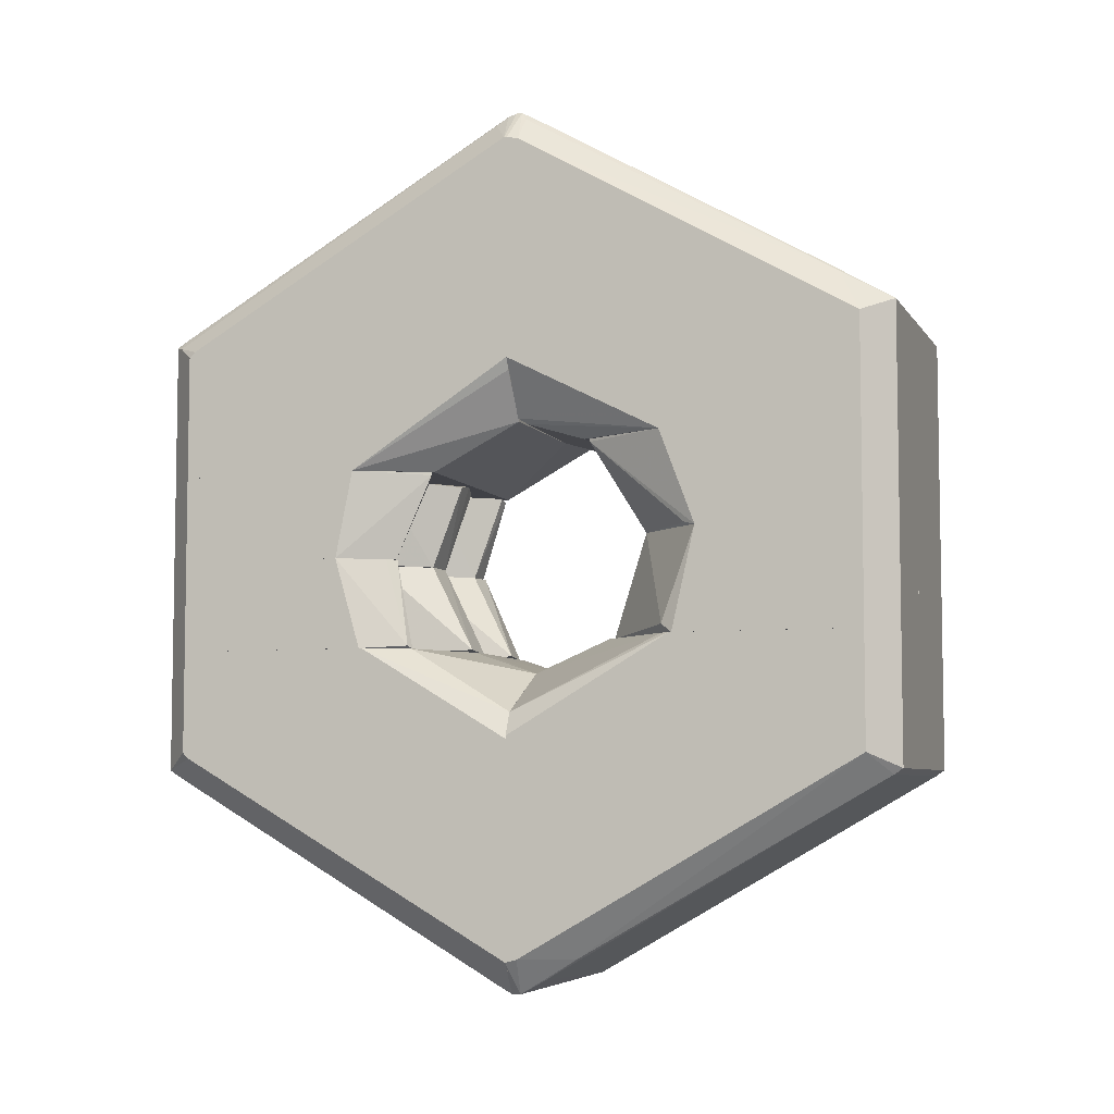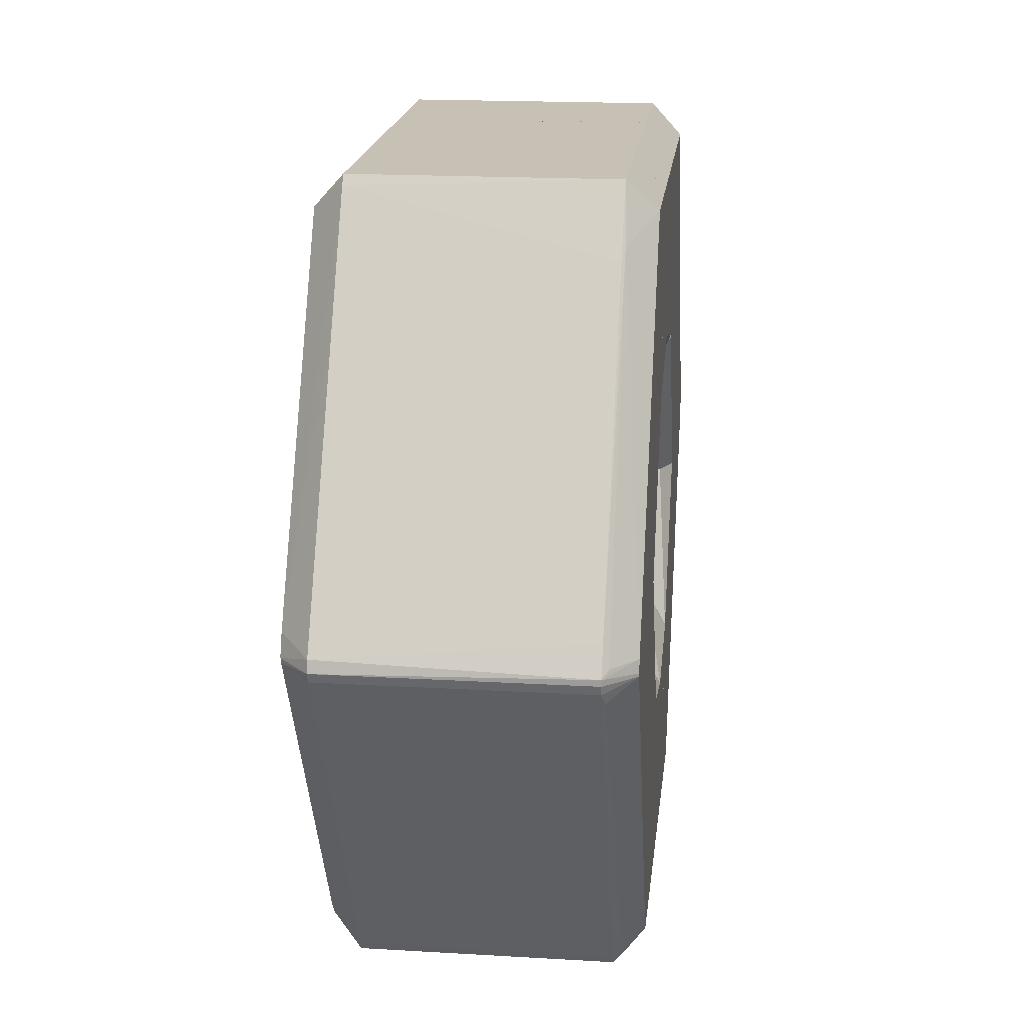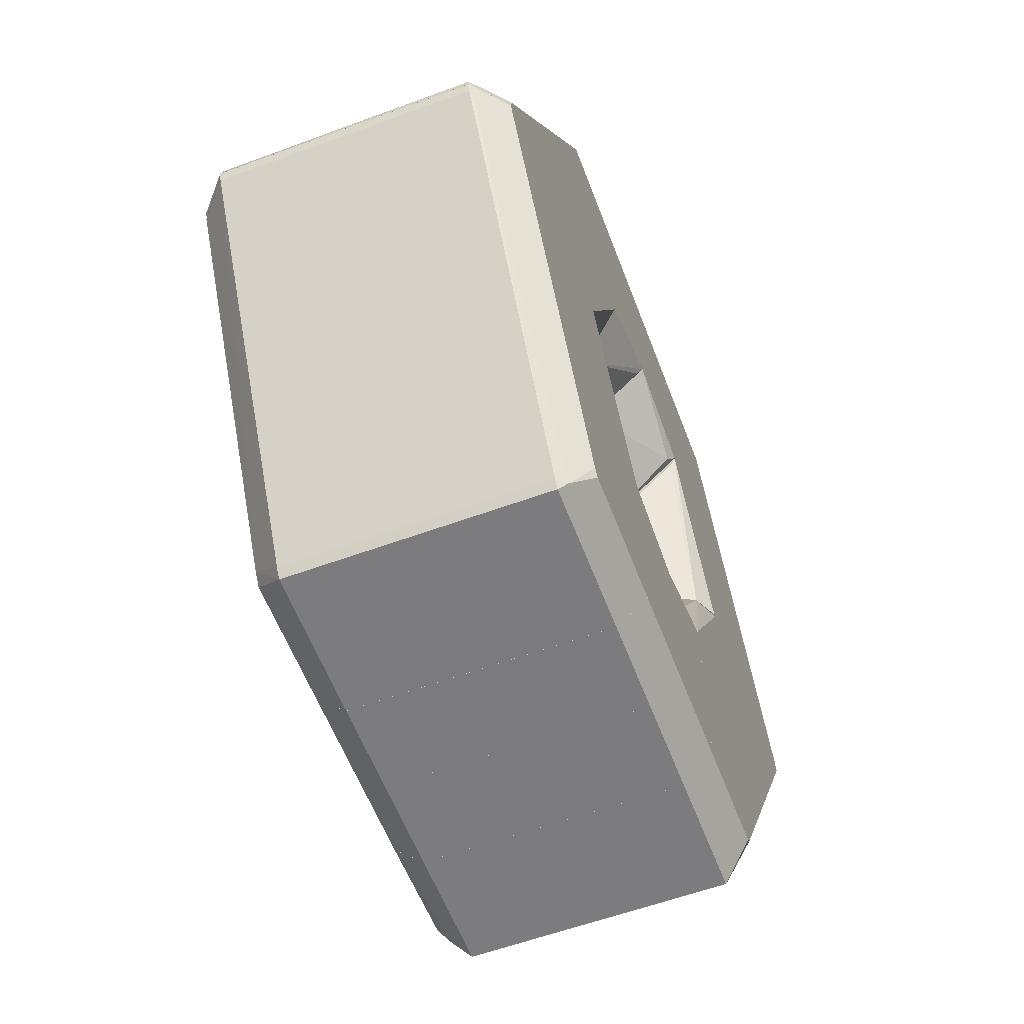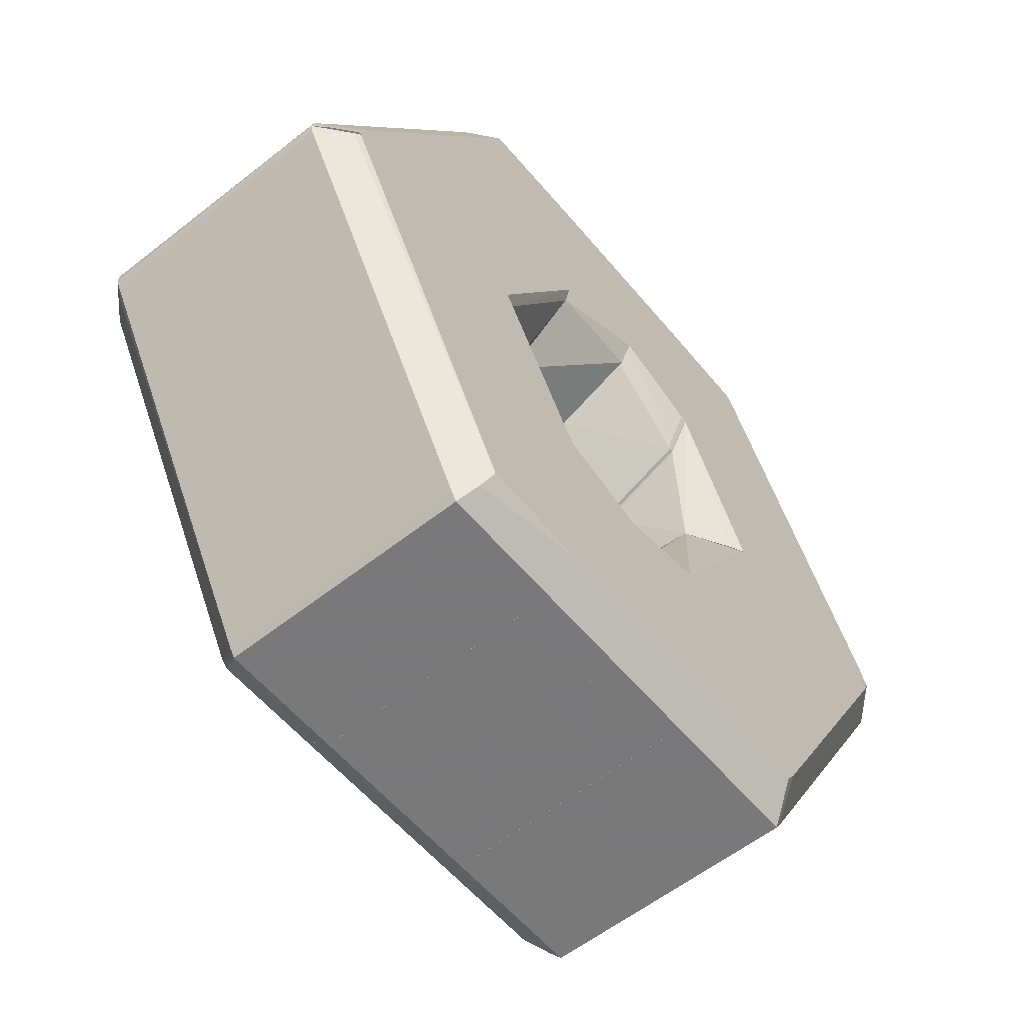
<metadata>
{"format":"obj","ext":"obj","renderer":"f3d","projection":"perspective","resolution":1024,"background":"white","views":[{"elev":-6.0,"azim":108.6,"up":"+Z"},{"elev":18.5,"azim":6.4,"up":"+Y"},{"elev":-58.9,"azim":20.7,"up":"+Y"},{"elev":-57.8,"azim":-140.6,"up":"+Y"}]}
</metadata>
<code>
o convex_0
v -4.176 -0.3432 -14.29
v 0.6663 -2.281 -3.343
v 0.5697 -2.281 -3.343
v 4.057 -12.55 -7.316
v -5.048 -11.58 -3.343
v 5.026 -0.0521 -13.42
v -4.854 -0.0521 -5.958
v 5.026 -11.58 -3.343
v 4.639 -0.05332 -5.474
v -4.079 -12.55 -7.316
v -5.048 -0.0521 -13.32
v 4.057 -0.15 -14.48
v -3.111 -0.0521 -4.117
v 5.026 -5.089 -3.343
v -5.048 -5.091 -3.343
v 4.057 -12.55 -3.343
v -5.048 -11.48 -6.83
v 5.026 -11.39 -6.927
v -4.079 -12.55 -3.343
v 2.022 -0.0521 -4.117
v 5.026 -0.0521 -6.346
v -4.079 -0.3432 -14.39
v -3.498 -2.377 -3.343
v -5.048 -0.0521 -6.346
v 4.251 -3.639 -3.343
v 4.057 -12.26 -7.508
v -4.079 -0.0521 -14.48
v -4.079 -12.26 -7.508
v 4.057 -0.3432 -14.39
v -4.951 -0.15 -13.51
v 4.251 -0.5377 -14.09
v 4.057 -0.0521 -14.48
v -4.854 -4.606 -3.343
v 1.635 -2.377 -3.343
v 5.026 -11.58 -6.733
v -4.661 -11.97 -7.023
f 30 1 36
f 2 3 5
f 2 5 8
f 7 6 11
f 3 2 13
f 6 7 13
f 2 8 14
f 8 6 14
f 5 3 15
f 11 5 15
f 4 8 16
f 8 5 16
f 10 4 16
f 5 11 17
f 6 8 18
f 5 10 19
f 16 5 19
f 10 16 19
f 13 2 20
f 6 13 20
f 14 6 21
f 9 14 21
f 6 20 21
f 20 9 21
f 3 13 23
f 15 3 23
f 7 11 24
f 11 15 24
f 15 7 24
f 2 14 25
f 14 9 25
f 9 20 25
f 4 10 26
f 18 4 26
f 11 6 27
f 22 1 27
f 12 22 27
f 1 22 28
f 26 10 28
f 22 26 28
f 22 12 29
f 26 22 29
f 17 11 30
f 27 1 30
f 11 27 30
f 12 6 31
f 6 18 31
f 18 26 31
f 29 12 31
f 26 29 31
f 6 12 32
f 27 6 32
f 12 27 32
f 13 7 33
f 7 15 33
f 23 13 33
f 15 23 33
f 20 2 34
f 2 25 34
f 25 20 34
f 8 4 35
f 4 18 35
f 18 8 35
f 10 5 36
f 5 17 36
f 1 28 36
f 28 10 36
f 17 30 36
o convex_1
v -4.563 -12.06 2.569
v 4.057 -0.0521 14.48
v -4.079 -0.0521 14.48
v -1.076 -0.0521 4.118
v 4.057 -12.55 7.315
v 5.026 -5.478 2.567
v -4.079 -12.55 7.315
v -5.048 -5.575 2.567
v 5.026 -11.58 2.567
v 5.026 -0.0521 6.055
v -5.048 -0.0521 6.153
v -5.048 -11.19 7.024
v 5.026 -0.15 13.42
v -5.048 -0.2478 13.32
v 3.767 -3.056 2.569
v 4.057 -12.55 2.569
v -3.788 -3.153 2.569
v 5.026 -11.39 6.928
v 3.767 -0.0521 4.118
v -3.982 -0.0521 4.313
v -4.079 -12.55 2.569
v -4.079 -0.3432 14.38
v -5.048 -11.58 2.567
v 4.057 -0.3432 14.38
v 4.057 -12.26 7.508
v -4.079 -12.26 7.508
v -5.048 -11.58 6.734
v -5.048 -0.0521 13.32
v 4.348 -12.26 7.218
v 5.026 -0.0521 13.42
v 4.832 -0.05332 5.668
v 4.153 -0.731 14.09
v 5.026 -11.58 6.733
f 54 65 69
f 39 38 40
f 44 42 45
f 40 38 46
f 45 42 46
f 39 40 47
f 47 44 48
f 45 46 49
f 47 48 50
f 42 44 51
f 41 43 52
f 45 41 52
f 40 51 53
f 51 44 53
f 45 49 54
f 40 46 55
f 51 40 55
f 42 51 55
f 47 40 56
f 44 47 56
f 40 53 56
f 53 44 56
f 43 37 57
f 52 43 57
f 45 52 57
f 38 39 58
f 39 50 58
f 50 48 58
f 44 45 59
f 48 44 59
f 57 37 59
f 45 57 59
f 49 38 60
f 38 58 60
f 60 58 61
f 43 41 61
f 48 43 62
f 58 48 62
f 61 58 62
f 43 61 62
f 37 43 63
f 43 48 63
f 59 37 63
f 48 59 63
f 39 47 64
f 50 39 64
f 47 50 64
f 54 49 65
f 61 41 65
f 46 38 66
f 38 49 66
f 49 46 66
f 46 42 67
f 55 46 67
f 42 55 67
f 49 60 68
f 60 61 68
f 65 49 68
f 61 65 68
f 41 45 69
f 45 54 69
f 65 41 69
o convex_2
v -4.467 -0.0521 -14.09
v 4.057 12.54 -3.051
v 4.057 12.54 -7.316
v 5.026 -0.0521 -6.249
v -5.048 5.374 -3.053
v -4.079 12.54 -7.316
v 4.057 0.1427 -14.48
v -2.53 -0.0521 -4.118
v -5.048 11.57 -3.053
v 5.026 5.374 -3.053
v 5.026 11.57 -6.83
v -5.048 -0.0521 -6.345
v 5.026 -0.0521 -13.41
v -5.048 0.6284 -13.12
v 2.507 2.661 -3.051
v -4.079 0.3362 -14.38
v -5.048 11.47 -6.831
v -4.079 12.54 -3.051
v 2.022 -0.0521 -4.118
v 5.026 11.57 -3.053
v -2.626 2.757 -3.051
v 4.638 -0.0521 -5.474
v -3.111 -0.0521 -4.214
v 4.057 12.25 -7.508
v -4.079 12.25 -7.508
v -5.048 -0.0521 -13.42
v -4.854 4.794 -3.051
v 4.057 1.014 -14
v 4.057 -0.0521 -14.48
v -4.854 -0.0521 -5.958
v 5.026 0.3362 -13.32
v -4.079 -0.0521 -14.48
v 4.153 2.079 -13.32
v -4.079 8.569 -9.637
v 4.832 5.082 -3.051
f 88 91 104
f 71 72 75
f 70 73 77
f 72 71 80
f 79 73 80
f 70 77 81
f 74 78 81
f 73 70 82
f 80 73 82
f 81 78 83
f 78 75 86
f 83 78 86
f 71 75 87
f 75 78 87
f 84 71 87
f 77 73 88
f 84 77 88
f 80 71 89
f 79 80 89
f 77 84 90
f 84 87 90
f 73 79 91
f 88 73 91
f 81 77 92
f 77 90 92
f 75 72 93
f 72 80 93
f 86 75 94
f 83 86 94
f 75 93 94
f 70 81 95
f 81 83 95
f 85 70 95
f 83 85 95
f 78 74 96
f 87 78 96
f 90 87 96
f 92 90 96
f 76 85 97
f 82 70 98
f 76 82 98
f 74 81 99
f 81 92 99
f 96 74 99
f 92 96 99
f 82 76 100
f 80 82 100
f 85 76 101
f 70 85 101
f 98 70 101
f 76 98 101
f 93 80 102
f 76 97 102
f 97 93 102
f 100 76 102
f 80 100 102
f 85 83 103
f 94 93 103
f 83 94 103
f 97 85 103
f 93 97 103
f 71 84 104
f 84 88 104
f 89 71 104
f 79 89 104
f 91 79 104
o convex_3
v -1.464 2.274 3.439
v 4.057 0.1427 14.48
v 4.251 0.3362 14.19
v -4.079 12.54 7.314
v 5.026 11.57 3.439
v -5.048 -0.0521 13.42
v 3.863 -0.0521 4.214
v -5.048 11.57 3.439
v 4.057 12.54 7.314
v -4.854 -0.0521 5.765
v 5.026 -0.0521 13.42
v -4.079 0.3362 14.38
v 5.026 5.083 3.439
v -4.079 12.54 3.439
v -5.048 5.083 3.439
v -3.982 -0.0521 4.311
v 5.026 -0.0521 6.055
v 5.026 11.57 6.83
v -5.048 11.47 6.831
v 4.057 12.54 3.439
v 3.669 2.177 3.439
v -5.048 -0.0521 6.152
v 4.057 10.41 8.575
v -4.079 -0.0521 14.48
v -1.076 -0.0521 4.118
v -4.079 12.25 7.508
v -4.37 3.726 3.439
v 4.057 -0.0521 14.48
v -5.048 0.6284 13.12
v 4.057 1.014 14
v 3.766 0.2388 4.02
v 5.026 0.3362 13.32
v -4.079 8.569 9.637
v 4.153 10.8 8.284
f 136 122 138
f 109 105 112
f 111 110 114
f 110 111 115
f 105 109 117
f 109 115 117
f 109 112 118
f 112 108 118
f 108 113 118
f 112 105 119
f 110 112 119
f 114 119 120
f 111 114 120
f 115 111 121
f 111 117 121
f 117 115 121
f 109 113 122
f 115 109 122
f 108 112 123
f 112 110 123
f 113 109 124
f 109 118 124
f 118 113 124
f 105 117 125
f 114 110 126
f 110 119 126
f 119 114 126
f 110 115 128
f 106 116 128
f 116 110 128
f 120 105 129
f 111 120 129
f 105 125 129
f 113 108 130
f 108 123 130
f 127 113 130
f 119 105 131
f 120 119 131
f 105 120 131
f 115 106 132
f 106 128 132
f 128 115 132
f 110 116 133
f 123 110 133
f 130 123 133
f 106 107 134
f 116 106 134
f 117 111 135
f 125 117 135
f 111 129 135
f 129 125 135
f 107 106 136
f 106 115 136
f 115 122 136
f 127 130 137
f 133 116 137
f 130 133 137
f 116 134 137
f 134 127 137
f 122 113 138
f 113 127 138
f 134 107 138
f 127 134 138
f 107 136 138
o convex_4
v -2.917 -4.121 -0.3393
v -5.048 -11.58 -3.342
v -5.048 -11.58 -0.3393
v -1.367 -12.55 -3.342
v -3.498 -2.571 -3.342
v -1.367 -12.55 -0.3393
v -1.367 -4.799 -3.342
v -5.048 -6.155 -0.3393
v -1.367 -5.768 -0.3393
v -5.048 -5.187 -3.342
v -4.08 -12.55 -3.342
v -2.336 -2.474 -3.245
v -4.08 -12.55 -0.3393
v -3.789 -4.024 -0.3393
v -4.854 -4.703 -3.245
f 152 143 153
f 142 140 143
f 139 141 144
f 144 142 145
f 142 143 145
f 141 139 146
f 140 141 146
f 139 144 147
f 144 145 147
f 143 140 148
f 140 146 148
f 141 140 149
f 140 142 149
f 142 144 149
f 145 143 150
f 139 147 150
f 147 145 150
f 144 141 151
f 141 149 151
f 149 144 151
f 146 139 152
f 139 150 152
f 150 143 152
f 143 148 153
f 148 146 153
f 146 152 153
o convex_5
v -1.852 -5.187 2.47
v -5.048 -11.58 -0.339
v -5.048 -11.58 2.567
v -1.852 -12.55 -0.339
v -3.789 -4.121 -0.339
v -5.048 -5.574 2.567
v -1.852 -12.55 2.567
v -1.852 -5.769 -0.339
v -3.402 -3.249 2.567
v -5.048 -6.156 -0.339
v -4.079 -12.55 -0.339
v -4.079 -12.55 2.567
v -2.918 -4.121 -0.339
v -3.789 -3.249 2.47
v -1.852 -5.187 2.567
f 154 162 168
f 157 155 158
f 155 156 159
f 159 156 160
f 157 154 160
f 154 157 161
f 157 158 161
f 159 160 162
f 158 155 163
f 155 159 163
f 156 155 164
f 155 157 164
f 157 160 164
f 164 160 165
f 160 156 165
f 156 164 165
f 154 161 166
f 161 158 166
f 162 154 166
f 162 166 167
f 159 162 167
f 158 163 167
f 163 159 167
f 166 158 167
f 160 154 168
f 162 160 168
o convex_6
v 0.6669 5.082 -2.955
v -5.048 5.47 -3.051
v -4.854 4.889 -3.051
v -5.048 6.246 0.339
v 0.6669 12.54 -3.051
v 0.6669 5.858 0.339
v -4.079 12.54 0.339
v -5.048 11.57 -3.051
v 0.6669 12.54 0.339
v -2.529 2.855 -3.051
v -0.8833 4.115 0.339
v -5.048 11.57 0.339
v -4.079 12.54 -3.051
v -4.661 5.47 0.339
v -1.465 2.855 -3.051
v -2.045 4.115 0.339
v 0.6669 5.082 -3.051
v -2.529 2.855 -2.955
f 184 182 186
f 170 171 172
f 171 170 173
f 169 173 174
f 172 174 175
f 170 172 176
f 173 170 176
f 174 173 177
f 173 175 177
f 175 174 177
f 171 173 178
f 169 174 179
f 174 172 179
f 172 175 180
f 176 172 180
f 175 176 180
f 175 173 181
f 176 175 181
f 173 176 181
f 172 171 182
f 179 172 182
f 178 173 183
f 169 179 183
f 179 182 184
f 173 169 185
f 169 183 185
f 183 173 185
f 171 178 186
f 182 171 186
f 178 183 186
f 183 179 186
f 179 184 186
o convex_7
v 5.026 6.246 0.339
v 0.6669 5.083 -3.051
v 1.345 2.953 -3.051
v 5.026 11.57 -3.051
v 0.6669 12.54 0.339
v 0.6669 5.858 0.339
v 0.6669 12.54 -3.051
v 4.057 12.54 0.339
v 5.026 5.47 -3.051
v 3.088 4.114 0.339
v 5.026 11.57 0.339
v 4.057 12.54 -3.051
v 2.508 2.855 -3.051
v 1.927 4.115 0.339
v 4.832 5.083 -2.761
v 1.442 2.855 -2.955
f 200 192 202
f 189 188 190
f 191 188 192
f 188 189 192
f 187 191 192
f 190 188 193
f 188 191 193
f 193 191 194
f 191 187 194
f 189 190 195
f 190 187 195
f 187 192 196
f 187 190 197
f 194 187 197
f 190 194 197
f 190 193 198
f 193 194 198
f 194 190 198
f 189 195 199
f 196 192 200
f 195 187 201
f 187 196 201
f 199 195 201
f 196 199 201
f 192 189 202
f 189 199 202
f 199 196 202
f 196 200 202
o convex_8
v -2.53 12.54 0.339
v -5.048 5.18 3.245
v -4.467 4.017 3.245
v -0.01115 12.54 3.439
v -0.8834 4.212 0.339
v -0.3021 2.37 3.439
v -5.048 11.57 3.439
v -5.048 6.246 0.339
v -0.01115 12.54 0.339
v -5.048 11.57 0.339
v -0.01115 5.762 0.339
v -4.08 12.54 3.439
v -2.046 4.114 0.339
v -1.464 2.37 3.439
v -0.01115 4.696 3.439
v -4.37 3.824 3.439
v -4.08 12.54 0.339
v -4.564 5.47 0.339
v -5.048 5.18 3.439
v -4.37 3.824 3.342
v -0.3021 2.37 3.342
v -1.464 2.37 3.342
f 223 216 224
f 208 206 209
f 205 204 210
f 203 207 210
f 204 209 210
f 203 206 211
f 207 203 211
f 203 210 212
f 210 209 212
f 211 206 213
f 207 211 213
f 206 203 214
f 209 206 214
f 212 209 214
f 210 207 215
f 208 209 216
f 206 208 217
f 213 206 217
f 216 209 218
f 203 212 219
f 214 203 219
f 212 214 219
f 205 210 220
f 210 215 220
f 204 205 221
f 209 204 221
f 205 218 221
f 218 209 221
f 218 205 222
f 216 218 222
f 205 220 222
f 220 215 222
f 207 213 223
f 215 207 223
f 208 216 223
f 217 208 223
f 213 217 223
f 222 215 224
f 216 222 224
f 215 223 224
o convex_9
v 5.026 11.57 3.439
v -0.01115 4.695 3.342
v 2.507 2.37 3.342
v 4.057 12.54 0.339
v -0.01115 12.54 3.439
v -0.01115 5.761 0.339
v 5.026 6.246 0.339
v -0.01115 12.54 0.339
v 5.026 5.083 3.439
v 3.088 4.114 0.339
v 3.67 2.37 3.439
v 5.026 11.57 0.339
v 4.057 12.54 3.439
v 1.926 4.114 0.339
v -0.01115 4.695 3.439
v 3.67 2.37 3.342
v 4.832 5.858 0.4361
f 240 234 241
f 226 229 230
f 227 226 230
f 230 228 231
f 229 228 232
f 230 229 232
f 228 230 232
f 225 229 233
f 231 225 233
f 230 231 234
f 233 229 235
f 228 225 236
f 231 228 236
f 225 231 236
f 225 228 237
f 229 225 237
f 228 229 237
f 227 230 238
f 234 227 238
f 230 234 238
f 226 227 239
f 229 226 239
f 227 235 239
f 235 229 239
f 231 233 240
f 227 234 240
f 235 227 240
f 233 235 240
f 234 231 241
f 231 240 241
o convex_10
v 1.151 -4.121 -0.3393
v -1.367 -12.55 -3.342
v 1.926 -12.55 -3.342
v 0.4729 -2.474 -3.342
v -1.367 -12.55 -0.3393
v -1.367 -5.768 -0.3393
v 1.926 -12.55 -0.3393
v 1.926 -4.606 -3.342
v -1.367 -4.799 -3.342
v 1.926 -5.865 -0.3393
v 1.635 -2.474 -3.245
v -0.01102 -4.121 -0.3393
f 242 252 253
f 244 243 245
f 243 244 246
f 243 246 247
f 246 242 247
f 242 246 248
f 246 244 248
f 244 245 249
f 248 244 249
f 245 243 250
f 243 247 250
f 247 245 250
f 242 248 251
f 248 249 251
f 251 249 252
f 249 245 252
f 242 251 252
f 252 245 253
f 245 247 253
f 247 242 253
o convex_11
v 4.154 -4.606 -0.3393
v 1.926 -12.55 -3.342
v 4.057 -12.55 -3.342
v 4.154 -3.636 -3.342
v 5.026 -11.58 -0.3393
v 1.926 -5.864 -0.3393
v 1.926 -12.55 -0.3393
v 1.926 -4.799 -3.342
v 5.026 -5.187 -3.342
v 5.026 -11.58 -3.342
v 5.026 -6.059 -0.3393
v 4.057 -12.55 -0.3393
v 3.863 -4.315 -0.3393
v 4.348 -3.734 -3.245
f 257 266 267
f 256 255 257
f 258 254 259
f 258 259 260
f 255 256 260
f 259 255 260
f 257 255 261
f 255 259 261
f 256 257 262
f 262 258 263
f 258 256 263
f 256 262 263
f 254 258 264
f 258 262 264
f 256 258 265
f 258 260 265
f 260 256 265
f 259 254 266
f 257 261 266
f 261 259 266
f 262 257 267
f 254 264 267
f 264 262 267
f 266 254 267
o convex_12
v -0.01107 -3.249 2.567
v -1.852 -12.55 -0.339
v 2.798 -12.55 -0.339
v -1.852 -12.55 2.567
v -1.852 -5.768 -0.339
v 2.798 -12.55 2.567
v 2.798 -5.962 -0.339
v 2.798 -5.382 2.567
v -1.852 -5.187 2.567
v 1.151 -4.121 -0.339
v -0.01107 -4.121 -0.339
v -0.4954 -3.346 2.373
v 0.6671 -3.249 2.47
f 277 278 280
f 269 270 271
f 270 269 272
f 269 271 272
f 271 270 273
f 268 271 273
f 270 272 274
f 273 270 274
f 273 274 275
f 268 273 275
f 271 268 276
f 272 271 276
f 274 272 277
f 275 274 277
f 277 272 278
f 276 268 279
f 272 276 279
f 268 278 279
f 278 272 279
f 268 275 280
f 275 277 280
f 278 268 280
o convex_13
v 2.798 -12.55 -0.339
v 3.767 -3.152 2.567
v 3.767 -3.152 2.47
v 5.026 -11.58 2.567
v 5.026 -6.058 -0.339
v 2.798 -12.55 2.567
v 2.798 -5.963 -0.339
v 5.026 -11.58 -0.339
v 5.026 -5.478 2.567
v 2.798 -5.381 2.567
v 3.96 -4.315 -0.339
v 4.057 -12.55 2.567
v 4.057 -12.55 -0.339
v 3.476 -3.249 2.47
f 291 287 294
f 284 282 286
f 285 281 287
f 281 286 287
f 281 285 288
f 285 284 288
f 283 282 289
f 282 284 289
f 284 285 289
f 285 283 289
f 286 282 290
f 287 286 290
f 283 285 291
f 285 287 291
f 286 281 292
f 284 286 292
f 288 284 292
f 288 292 293
f 281 288 293
f 292 281 293
f 282 283 294
f 290 282 294
f 287 290 294
f 283 291 294

</code>
